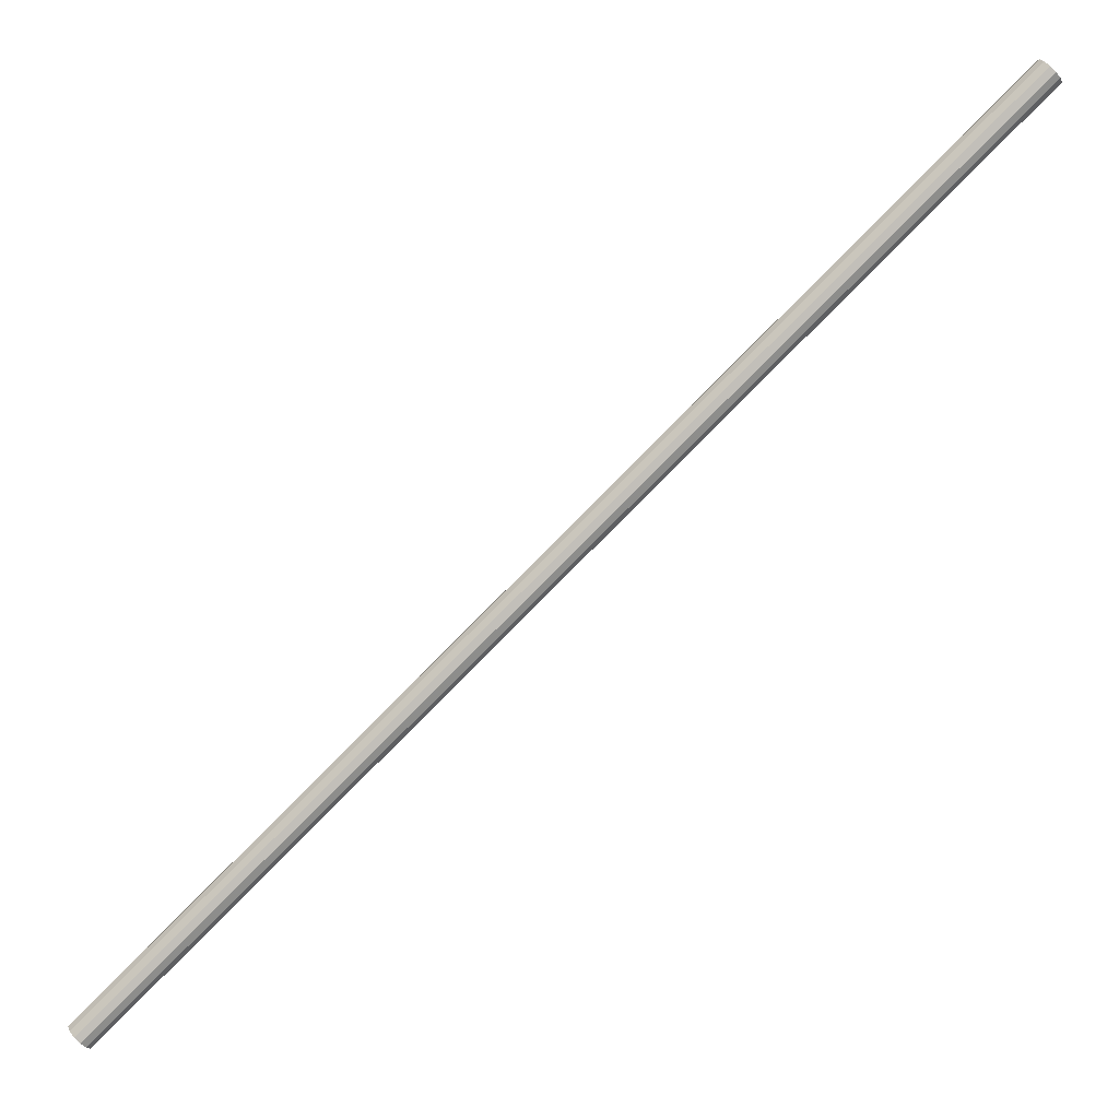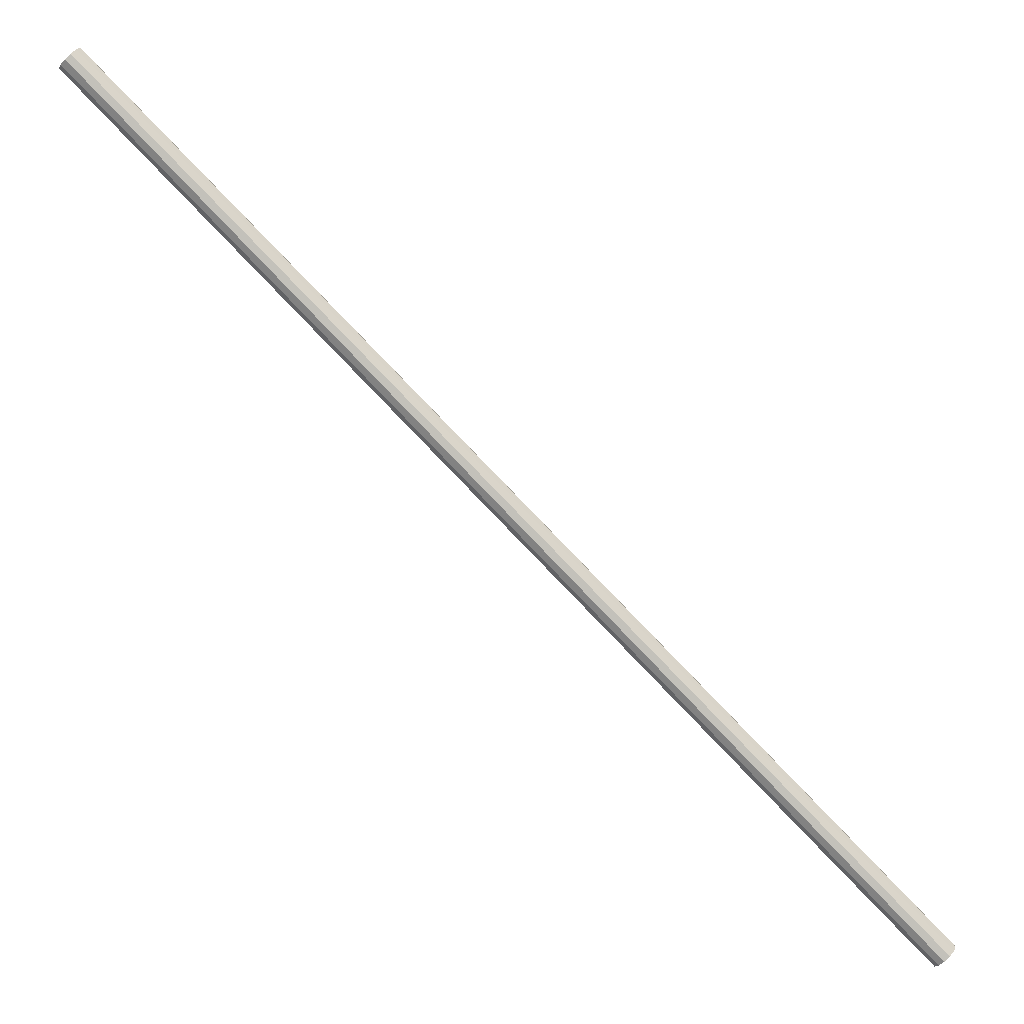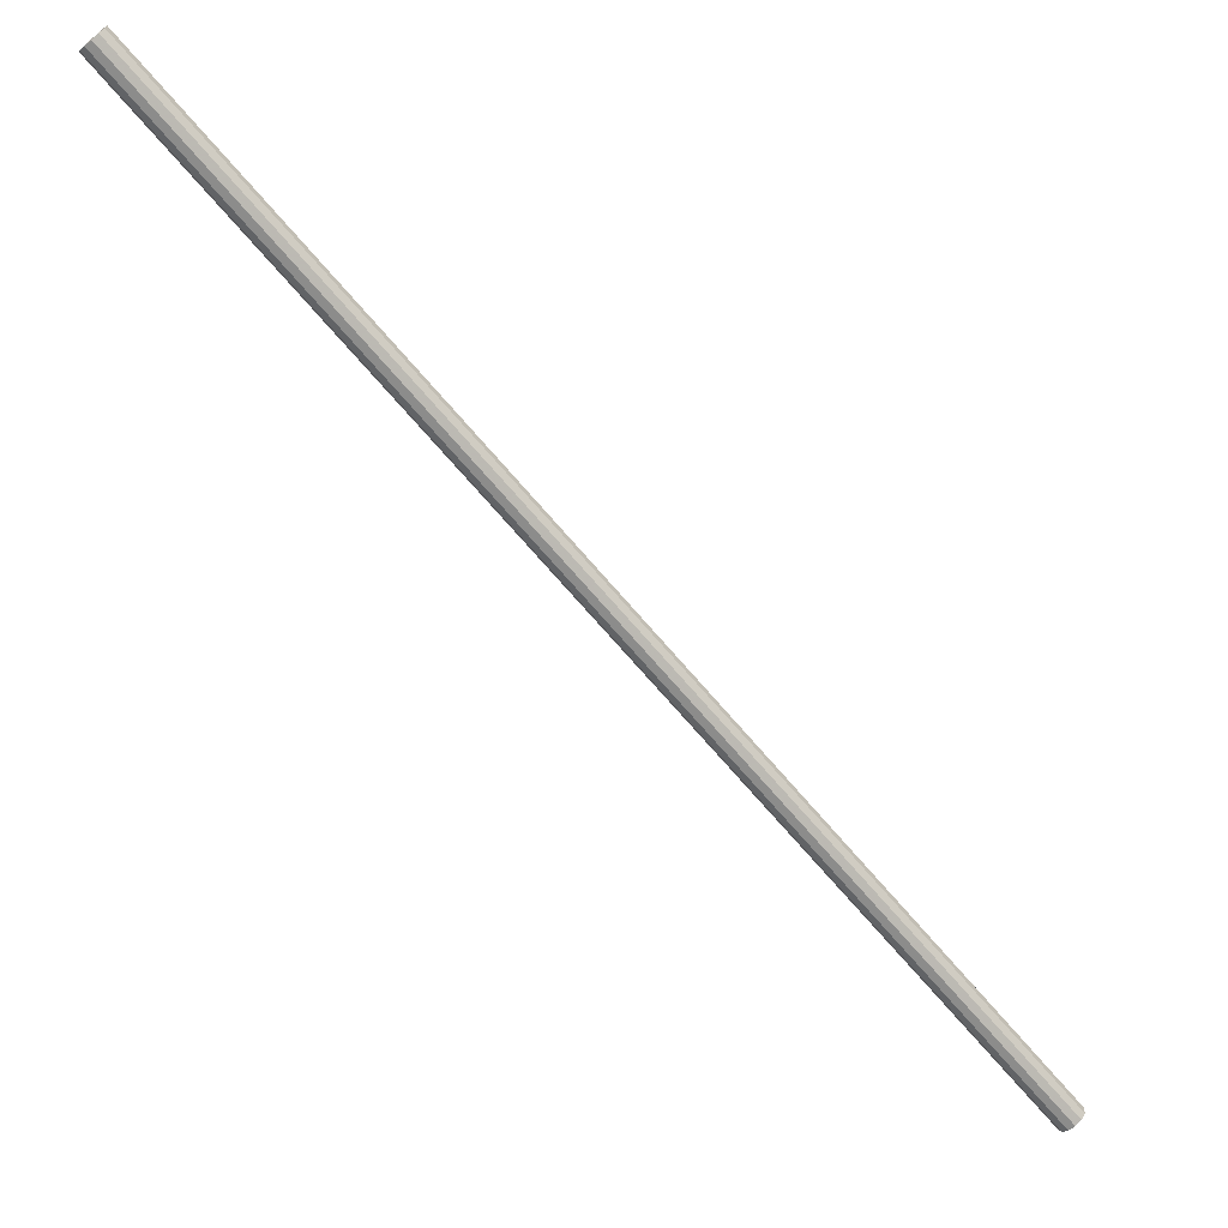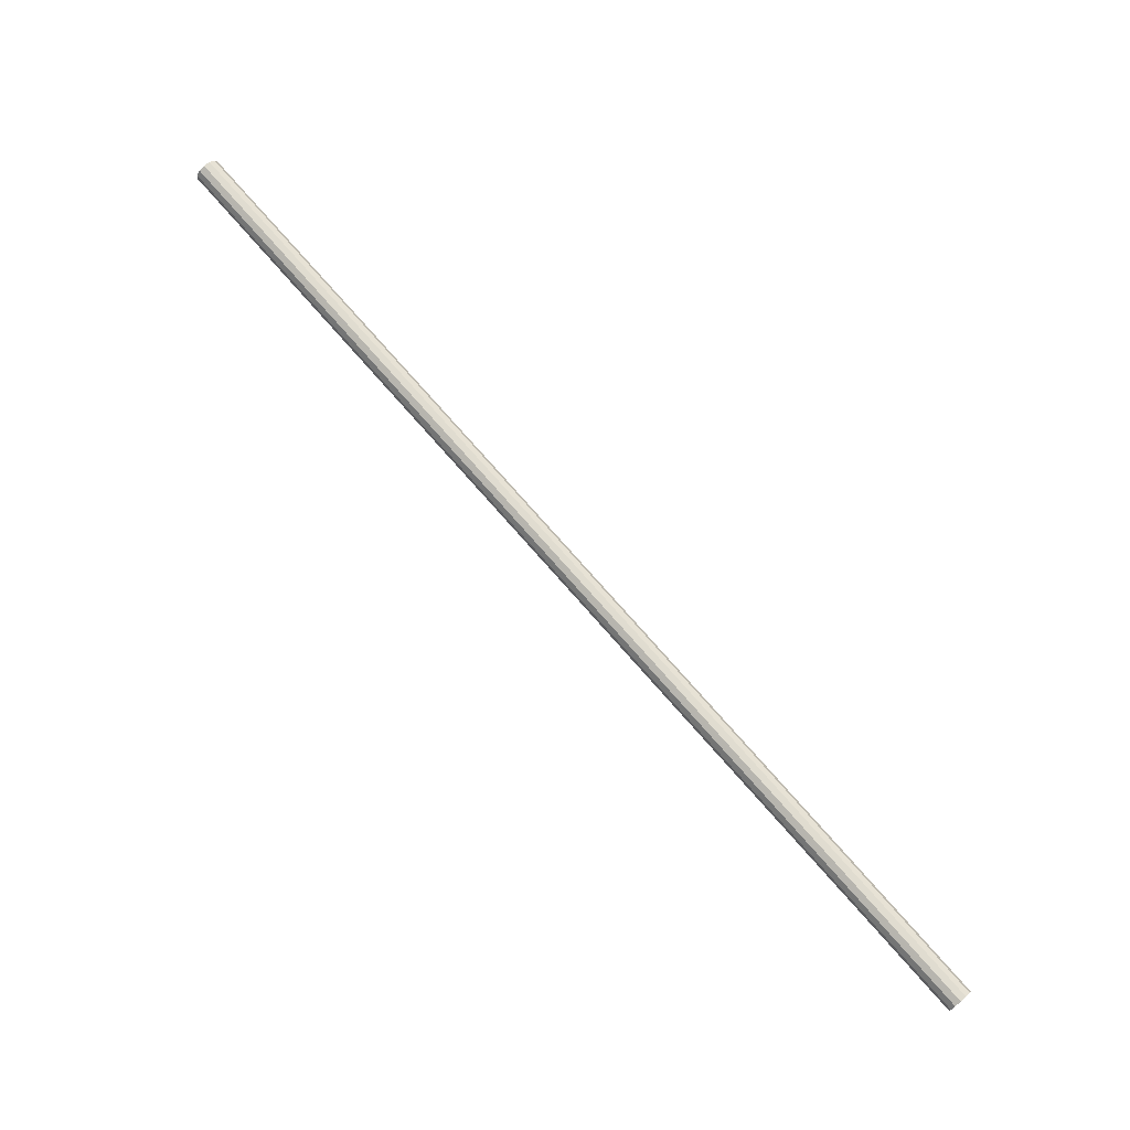
<metadata>
{"format":"obj","ext":"obj","renderer":"f3d","projection":"perspective","resolution":1024,"background":"white","views":[{"elev":38.4,"azim":-143.6,"up":"+Z"},{"elev":-32.4,"azim":34.9,"up":"+Z"},{"elev":60.3,"azim":103.2,"up":"+Z"},{"elev":-24.5,"azim":-130.1,"up":"+Y"}]}
</metadata>
<code>
v 0 0 1.002
v 0.008136 -0.003628 1.002
v -0.2363 -0.5518 1.431
v -0.2444 -0.5482 1.431
v 0.008099 -0.0007786 1.006
v -0.2363 -0.5489 1.434
v 0.005893 0.002279 1.009
v -0.2385 -0.5459 1.437
v 0.002107 0.004726 1.01
v -0.2423 -0.5434 1.438
v -0.002243 0.005907 1.009
v -0.2467 -0.5423 1.437
v -0.005992 0.005505 1.006
v -0.2504 -0.5427 1.434
v -0.008136 0.003628 1.002
v -0.2526 -0.5445 1.431
v -0.008099 0.0007786 0.9987
v -0.2525 -0.5474 1.427
v -0.005893 -0.002279 0.996
v -0.2503 -0.5504 1.424
v -0.002107 -0.004726 0.995
v -0.2465 -0.5529 1.423
v 0.002243 -0.005907 0.996
v -0.2422 -0.5541 1.424
v 0.005992 -0.005505 0.9987
v -0.2384 -0.5537 1.427
f 2 1 5
f 2 5 3
f 3 5 6
f 3 6 4
f 5 1 7
f 5 7 6
f 6 7 8
f 6 8 4
f 7 1 9
f 7 9 8
f 8 9 10
f 8 10 4
f 9 1 11
f 9 11 10
f 10 11 12
f 10 12 4
f 11 1 13
f 11 13 12
f 12 13 14
f 12 14 4
f 13 1 15
f 13 15 14
f 14 15 16
f 14 16 4
f 15 1 17
f 15 17 16
f 16 17 18
f 16 18 4
f 17 1 19
f 17 19 18
f 18 19 20
f 18 20 4
f 19 1 21
f 19 21 20
f 20 21 22
f 20 22 4
f 21 1 23
f 21 23 22
f 22 23 24
f 22 24 4
f 23 1 25
f 23 25 24
f 24 25 26
f 24 26 4
f 25 1 2
f 25 2 26
f 26 2 3
f 26 3 4

</code>
